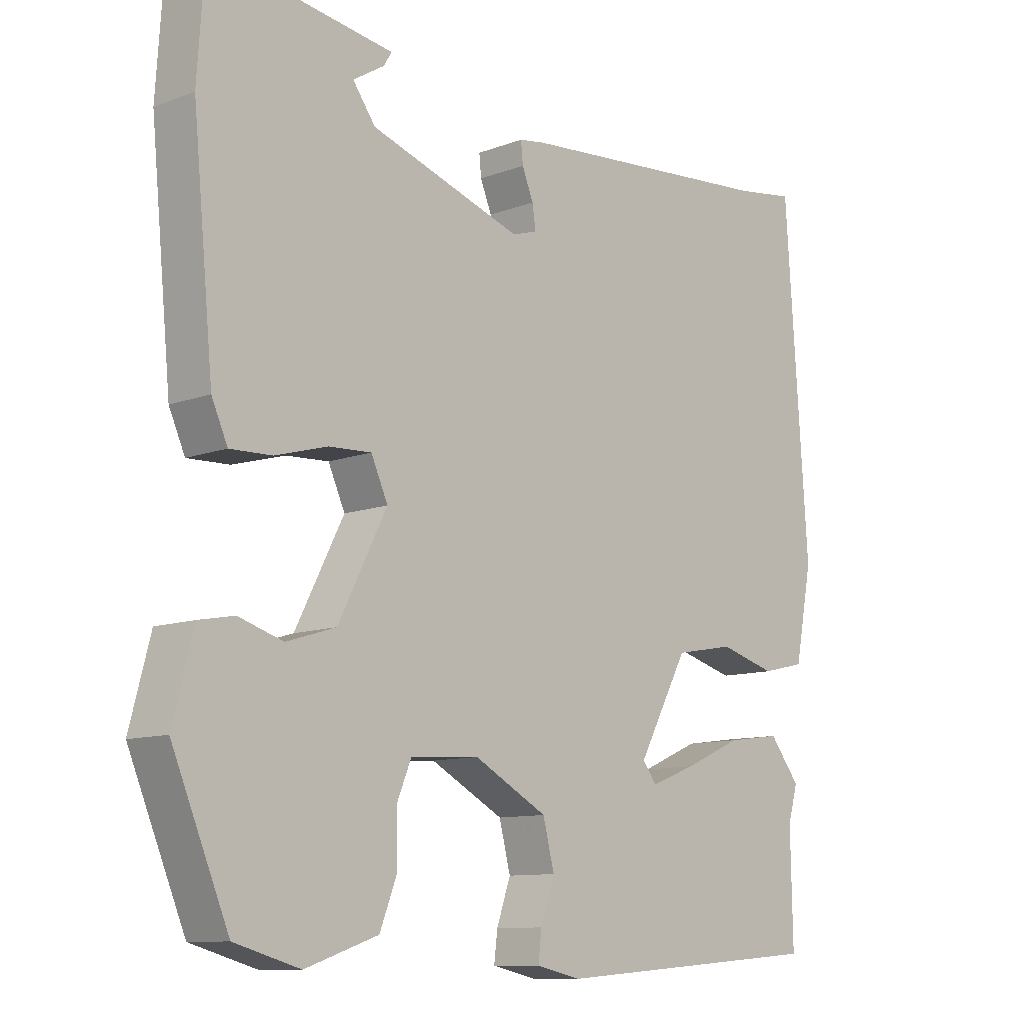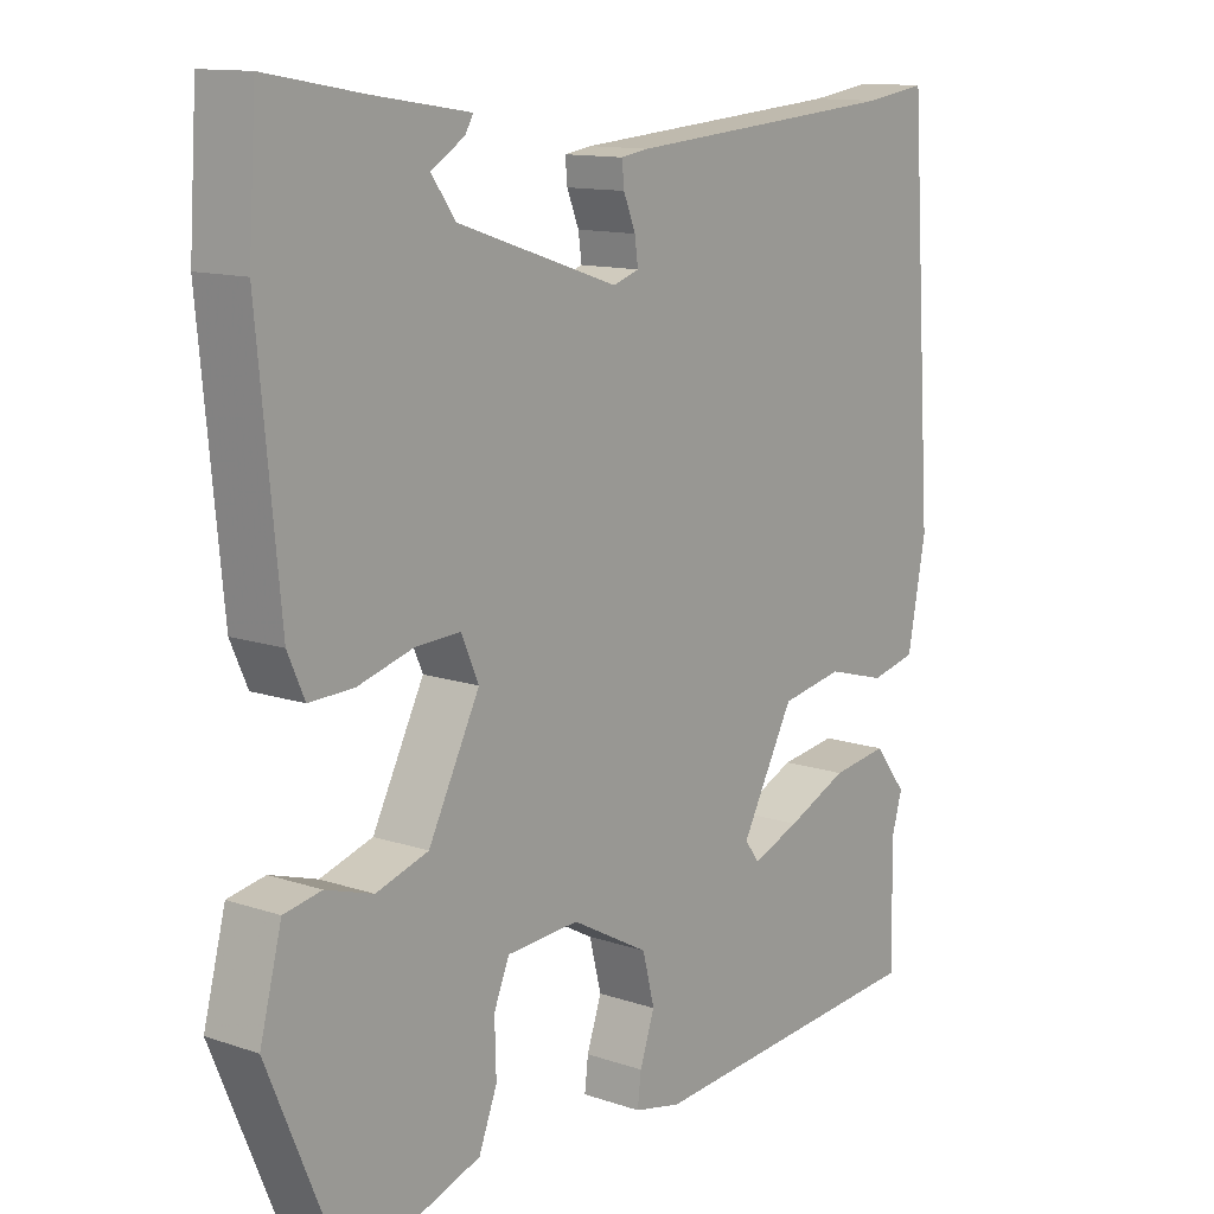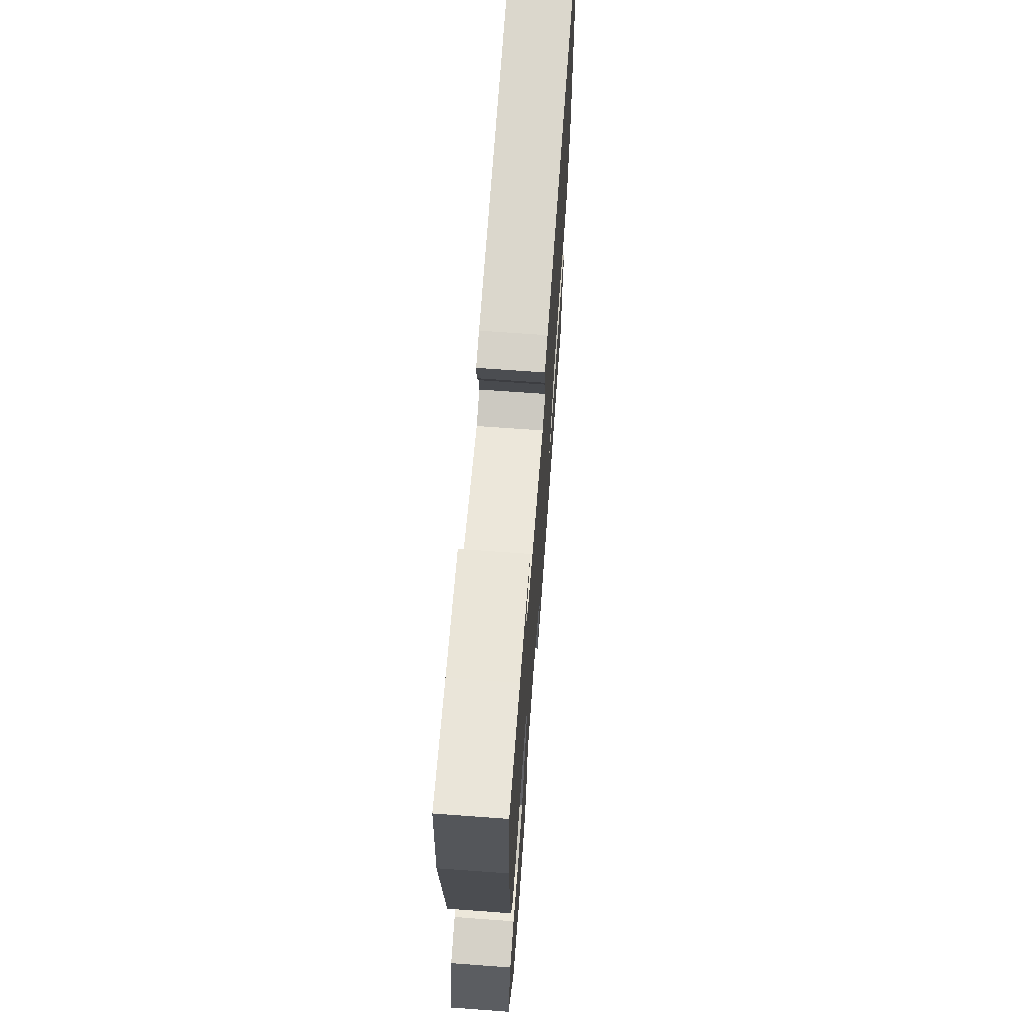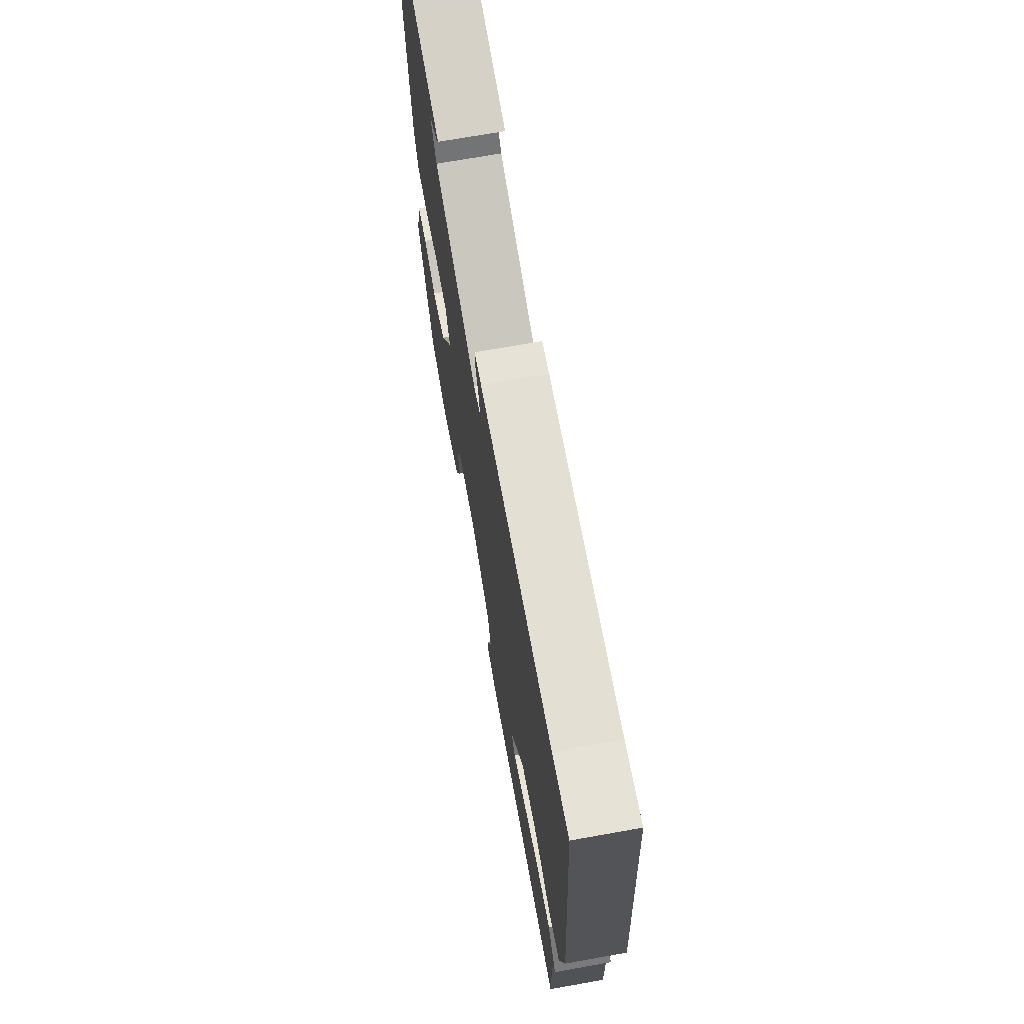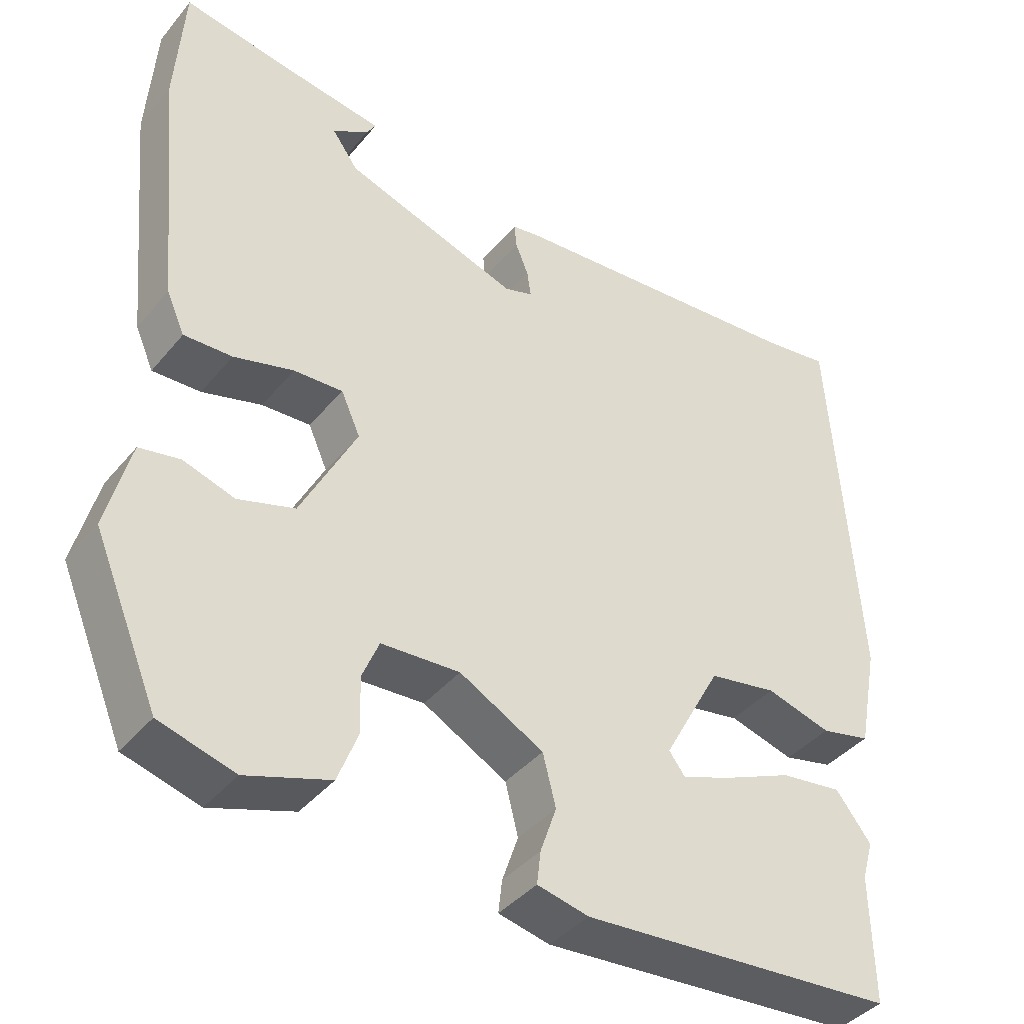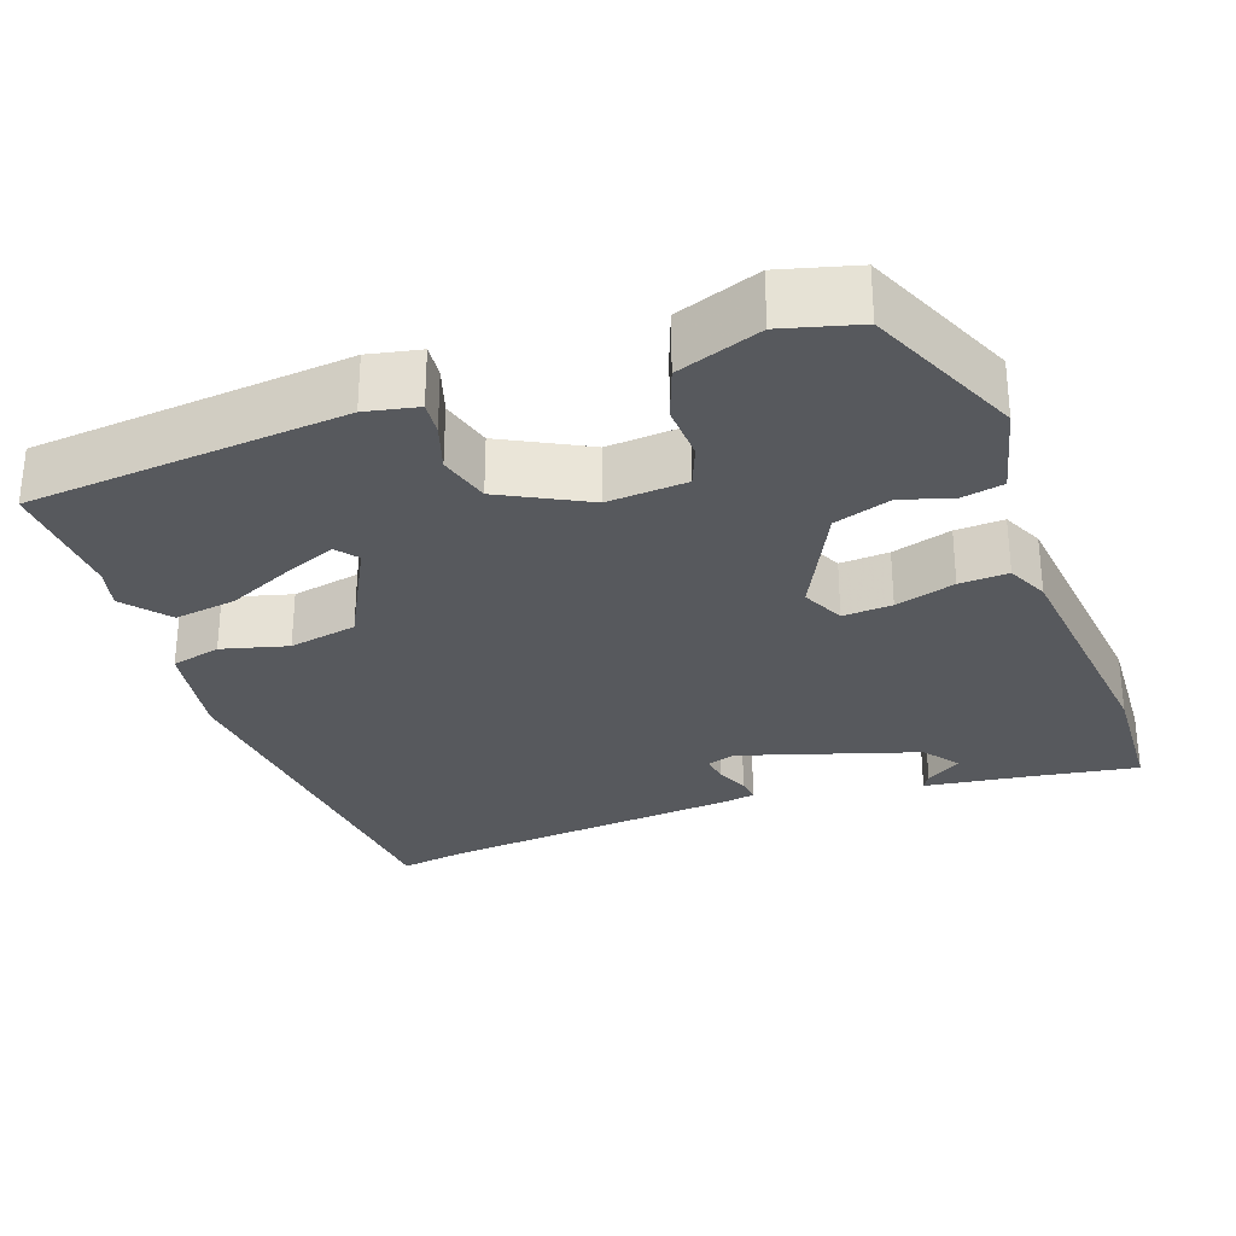
<metadata>
{"format":"obj","ext":"obj","renderer":"f3d","projection":"perspective","resolution":1024,"background":"white","views":[{"elev":-10.5,"azim":-46.5,"up":"+Z"},{"elev":12.5,"azim":-51.7,"up":"+Z"},{"elev":68.6,"azim":-85.8,"up":"+Z"},{"elev":70.6,"azim":79.9,"up":"+Z"},{"elev":-40.3,"azim":-35.5,"up":"+Z"},{"elev":-29.3,"azim":-159.4,"up":"+Y"}]}
</metadata>
<code>
v 0.426 0.07 0.489
v 0.515 0.07 0.502
v 0.549 0.07 0
v 0.523 0.07 -0.135
v 0.458 0.07 -0.15
v 0.373 0.07 -0.126
v 0.284 0.07 -0.142
v 0.209 0.07 -0.28
v 0.23 0.07 -0.308
v 0.298 0.07 -0.282
v 0.385 0.07 -0.244
v 0.466 0.07 -0.233
v 0.512 0.07 -0.292
v 0.497 0.07 -0.344
v 0.5 0.07 -0.509
v 0.088 0.07 -0.54
v 0.021 0.07 -0.525
v 0.026 0.07 -0.482
v 0.047 0.07 -0.421
v 0.03 0.07 -0.354
v -0.08 0.07 -0.294
v -0.183 0.07 -0.3
v -0.205 0.07 -0.353
v -0.203 0.07 -0.426
v -0.229 0.07 -0.493
v -0.338 0.07 -0.53
v -0.436 0.07 -0.502
v -0.521 0.07 -0.299
v -0.49 0.07 -0.18
v -0.437 0.07 -0.17
v -0.37 0.07 -0.191
v -0.296 0.07 -0.168
v -0.223 0.07 -0.025
v -0.248 0.07 0.031
v -0.312 0.07 0.028
v -0.39 0.07 0.006
v -0.453 0.07 0.004
v -0.477 0.07 0.058
v -0.508 0.07 0.38
v -0.497 0.07 0.548
v -0.36 0.07 0.524
v -0.223 0.07 0.503
v -0.235 0.07 0.483
v -0.282 0.07 0.454
v -0.248 0.07 0.407
v -0.019 0.07 0.331
v 0.018 0.07 0.343
v 0.013 0.07 0.378
v -0.004 0.07 0.42
v -0.007 0.07 0.452
v 0.032 0.07 0.458
v 0.426 0 0.489
v 0.515 0 0.502
v 0.549 0 0
v 0.523 0 -0.135
v 0.458 0 -0.15
v 0.373 0 -0.126
v 0.284 0 -0.142
v 0.209 0 -0.28
v 0.23 0 -0.308
v 0.298 0 -0.282
v 0.385 0 -0.244
v 0.466 0 -0.233
v 0.512 0 -0.292
v 0.497 0 -0.344
v 0.5 0 -0.509
v 0.088 0 -0.54
v 0.021 0 -0.525
v 0.026 0 -0.482
v 0.047 0 -0.421
v 0.03 0 -0.354
v -0.08 0 -0.294
v -0.183 0 -0.3
v -0.205 0 -0.353
v -0.203 0 -0.426
v -0.229 0 -0.493
v -0.338 0 -0.53
v -0.436 0 -0.502
v -0.521 0 -0.299
v -0.49 0 -0.18
v -0.437 0 -0.17
v -0.37 0 -0.191
v -0.296 0 -0.168
v -0.223 0 -0.025
v -0.248 0 0.031
v -0.312 0 0.028
v -0.39 0 0.006
v -0.453 0 0.004
v -0.477 0 0.058
v -0.508 0 0.38
v -0.497 0 0.548
v -0.36 0 0.524
v -0.223 0 0.503
v -0.235 0 0.483
v -0.282 0 0.454
v -0.248 0 0.407
v -0.019 0 0.331
v 0.018 0 0.343
v 0.013 0 0.378
v -0.004 0 0.42
v -0.007 0 0.452
v 0.032 0 0.458
f 50 51 1
f 49 50 1
f 48 49 1
f 4 5 6
f 3 4 6
f 2 3 6
f 1 2 6
f 48 1 6
f 47 48 6
f 46 47 6 7
f 45 46 7 8
f 44 45 8
f 41 42 43 44
f 40 41 44
f 39 40 44
f 38 39 44
f 37 38 44
f 36 37 44
f 35 36 44
f 34 35 44
f 33 34 44 8
f 32 33 8 9
f 31 32 9
f 29 30 31
f 28 29 31
f 27 28 31
f 26 27 31
f 25 26 31
f 24 25 31
f 23 24 31
f 22 23 31
f 21 22 31
f 21 31 9
f 20 21 9
f 19 20 9
f 19 9 10
f 18 19 10
f 17 18 10
f 16 17 10
f 15 16 10
f 14 15 10
f 12 13 14
f 11 12 14
f 10 11 14
f 52 102 101
f 52 101 100
f 52 100 99
f 57 56 55
f 57 55 54
f 57 54 53
f 57 53 52
f 57 52 99
f 57 99 98
f 58 57 98 97
f 59 58 97 96
f 59 96 95
f 95 94 93 92
f 95 92 91
f 95 91 90
f 95 90 89
f 95 89 88
f 95 88 87
f 95 87 86
f 95 86 85
f 59 95 85 84
f 60 59 84 83
f 60 83 82
f 82 81 80
f 82 80 79
f 82 79 78
f 82 78 77
f 82 77 76
f 82 76 75
f 82 75 74
f 82 74 73
f 82 73 72
f 60 82 72
f 60 72 71
f 60 71 70
f 61 60 70
f 61 70 69
f 61 69 68
f 61 68 67
f 61 67 66
f 61 66 65
f 65 64 63
f 65 63 62
f 65 62 61
f 1 52 53 2
f 2 53 54 3
f 3 54 55 4
f 4 55 56 5
f 5 56 57 6
f 6 57 58 7
f 7 58 59 8
f 8 59 60 9
f 9 60 61 10
f 10 61 62 11
f 11 62 63 12
f 12 63 64 13
f 13 64 65 14
f 14 65 66 15
f 15 66 67 16
f 16 67 68 17
f 17 68 69 18
f 18 69 70 19
f 19 70 71 20
f 20 71 72 21
f 21 72 73 22
f 22 73 74 23
f 23 74 75 24
f 24 75 76 25
f 25 76 77 26
f 26 77 78 27
f 27 78 79 28
f 28 79 80 29
f 29 80 81 30
f 30 81 82 31
f 31 82 83 32
f 32 83 84 33
f 33 84 85 34
f 34 85 86 35
f 35 86 87 36
f 36 87 88 37
f 37 88 89 38
f 38 89 90 39
f 39 90 91 40
f 40 91 92 41
f 41 92 93 42
f 42 93 94 43
f 43 94 95 44
f 44 95 96 45
f 45 96 97 46
f 46 97 98 47
f 47 98 99 48
f 48 99 100 49
f 49 100 101 50
f 50 101 102 51
f 51 102 52 1

</code>
